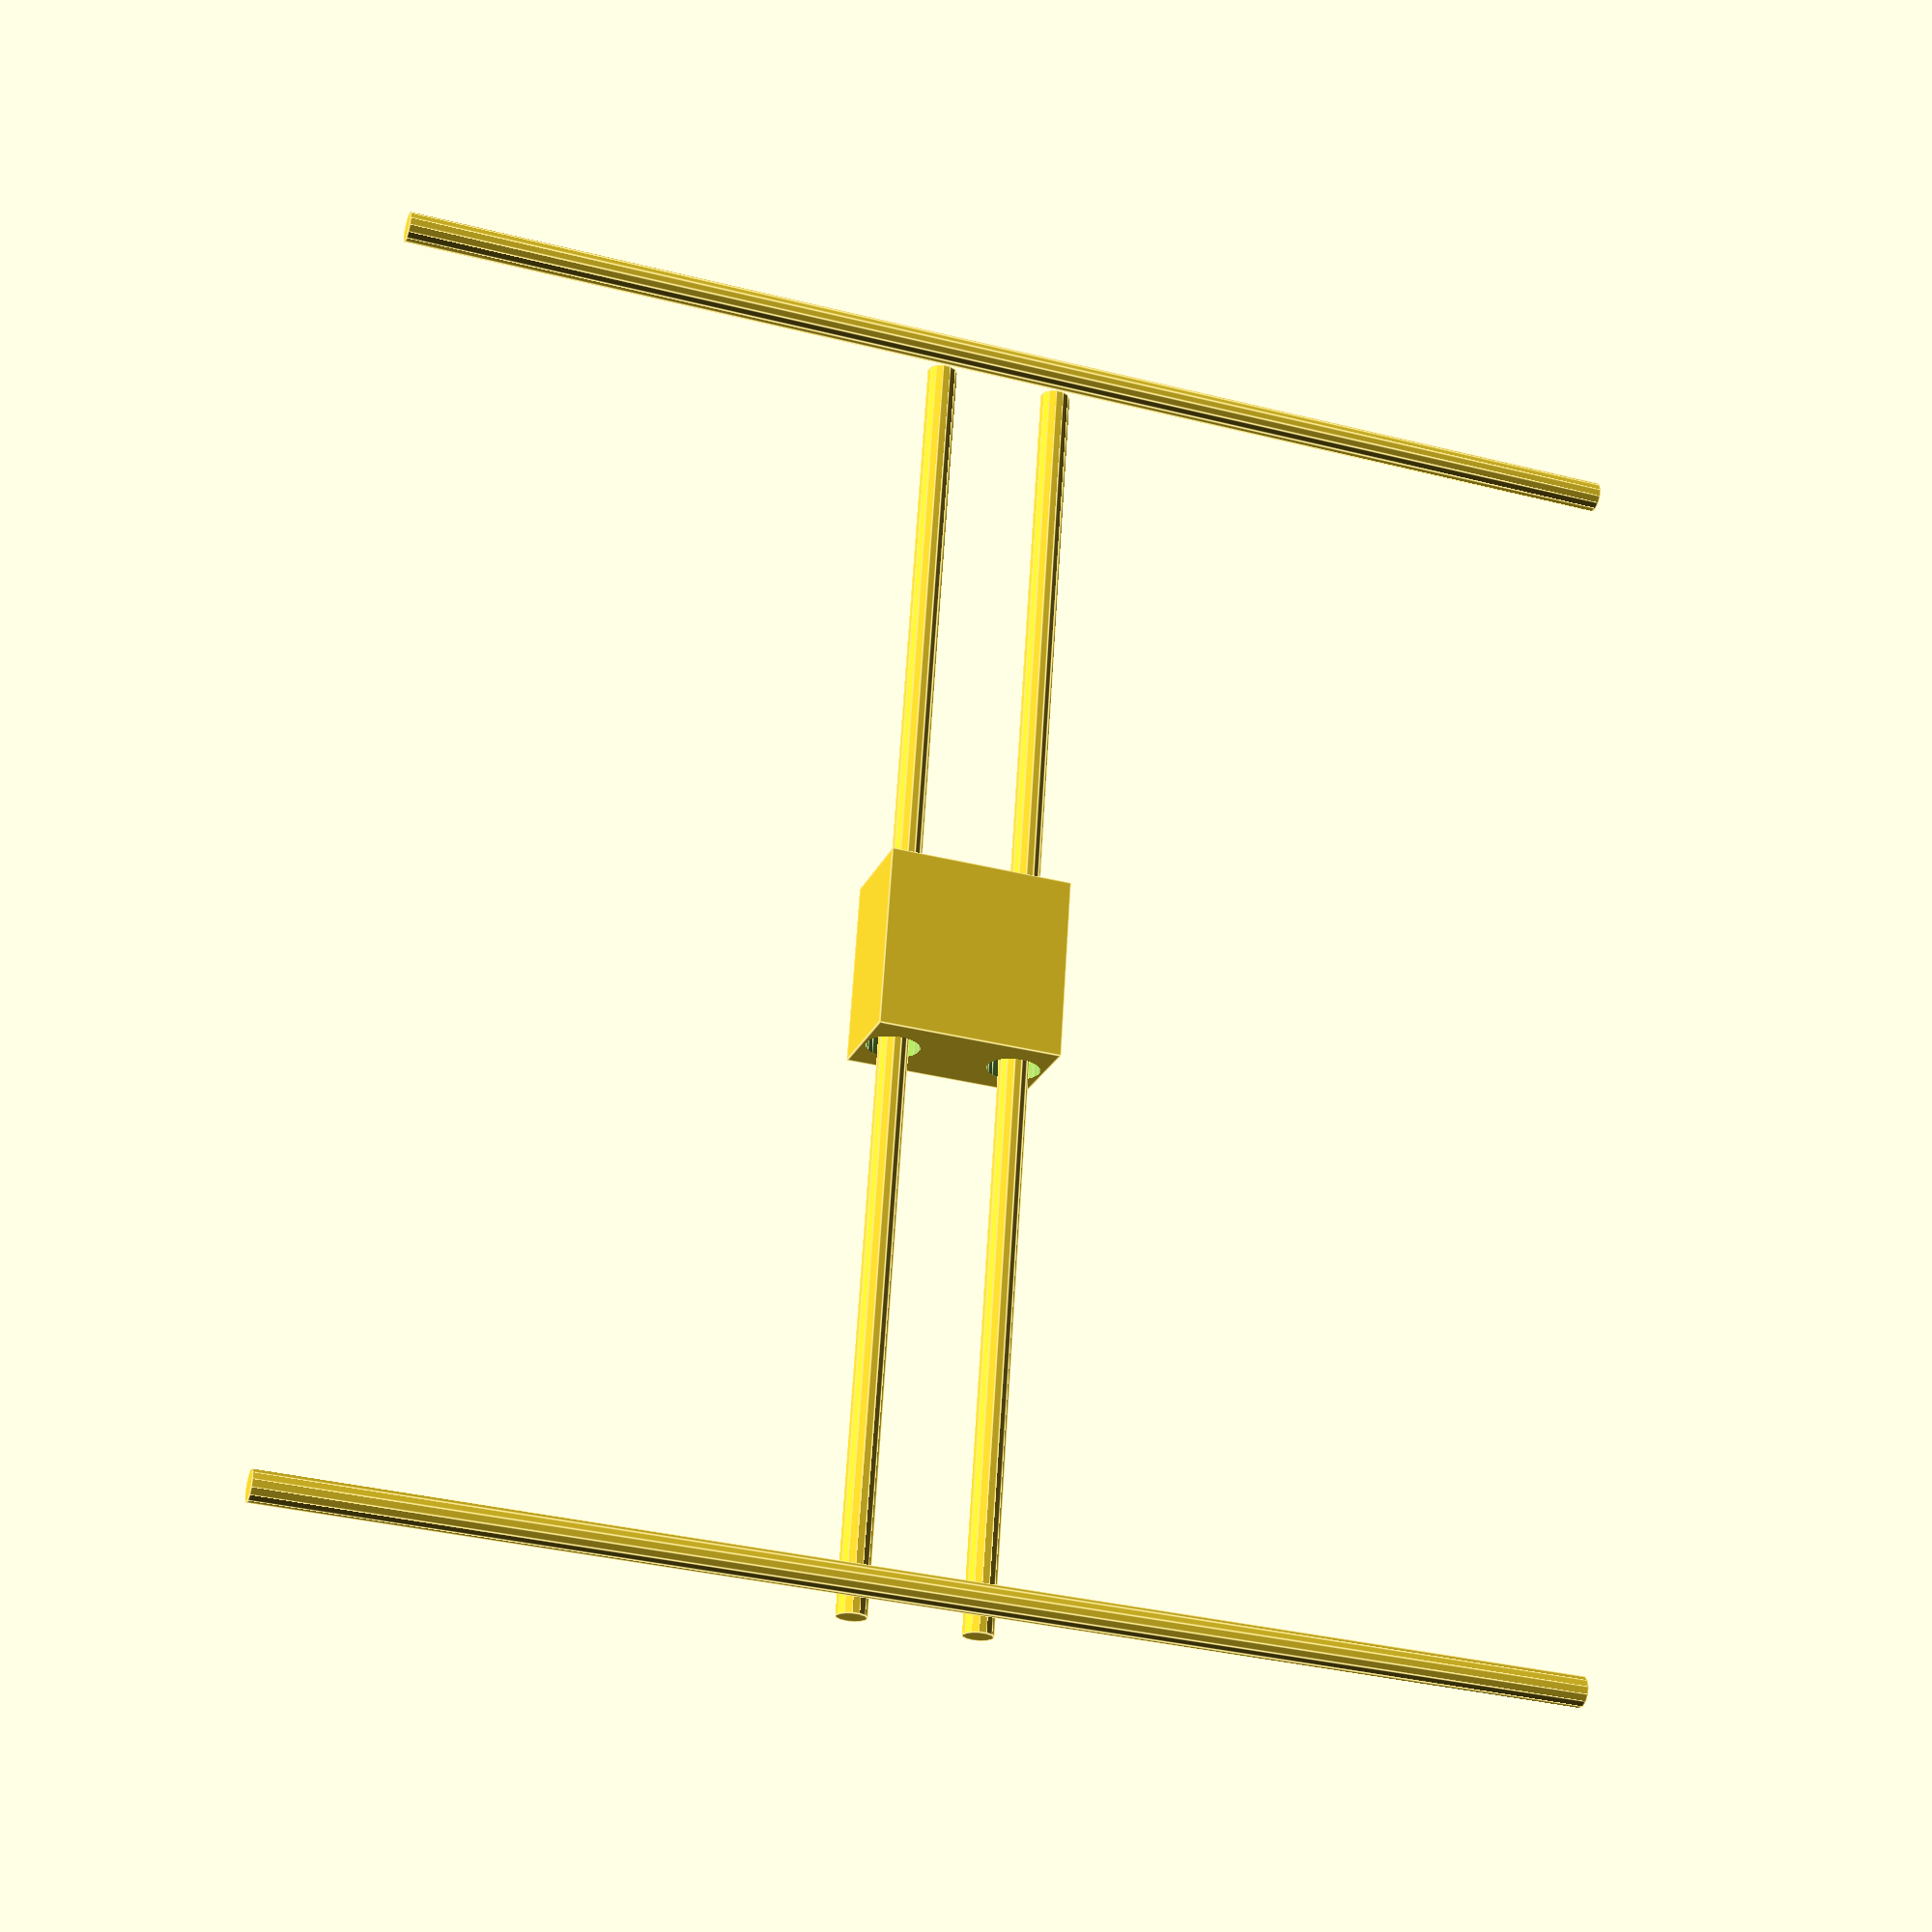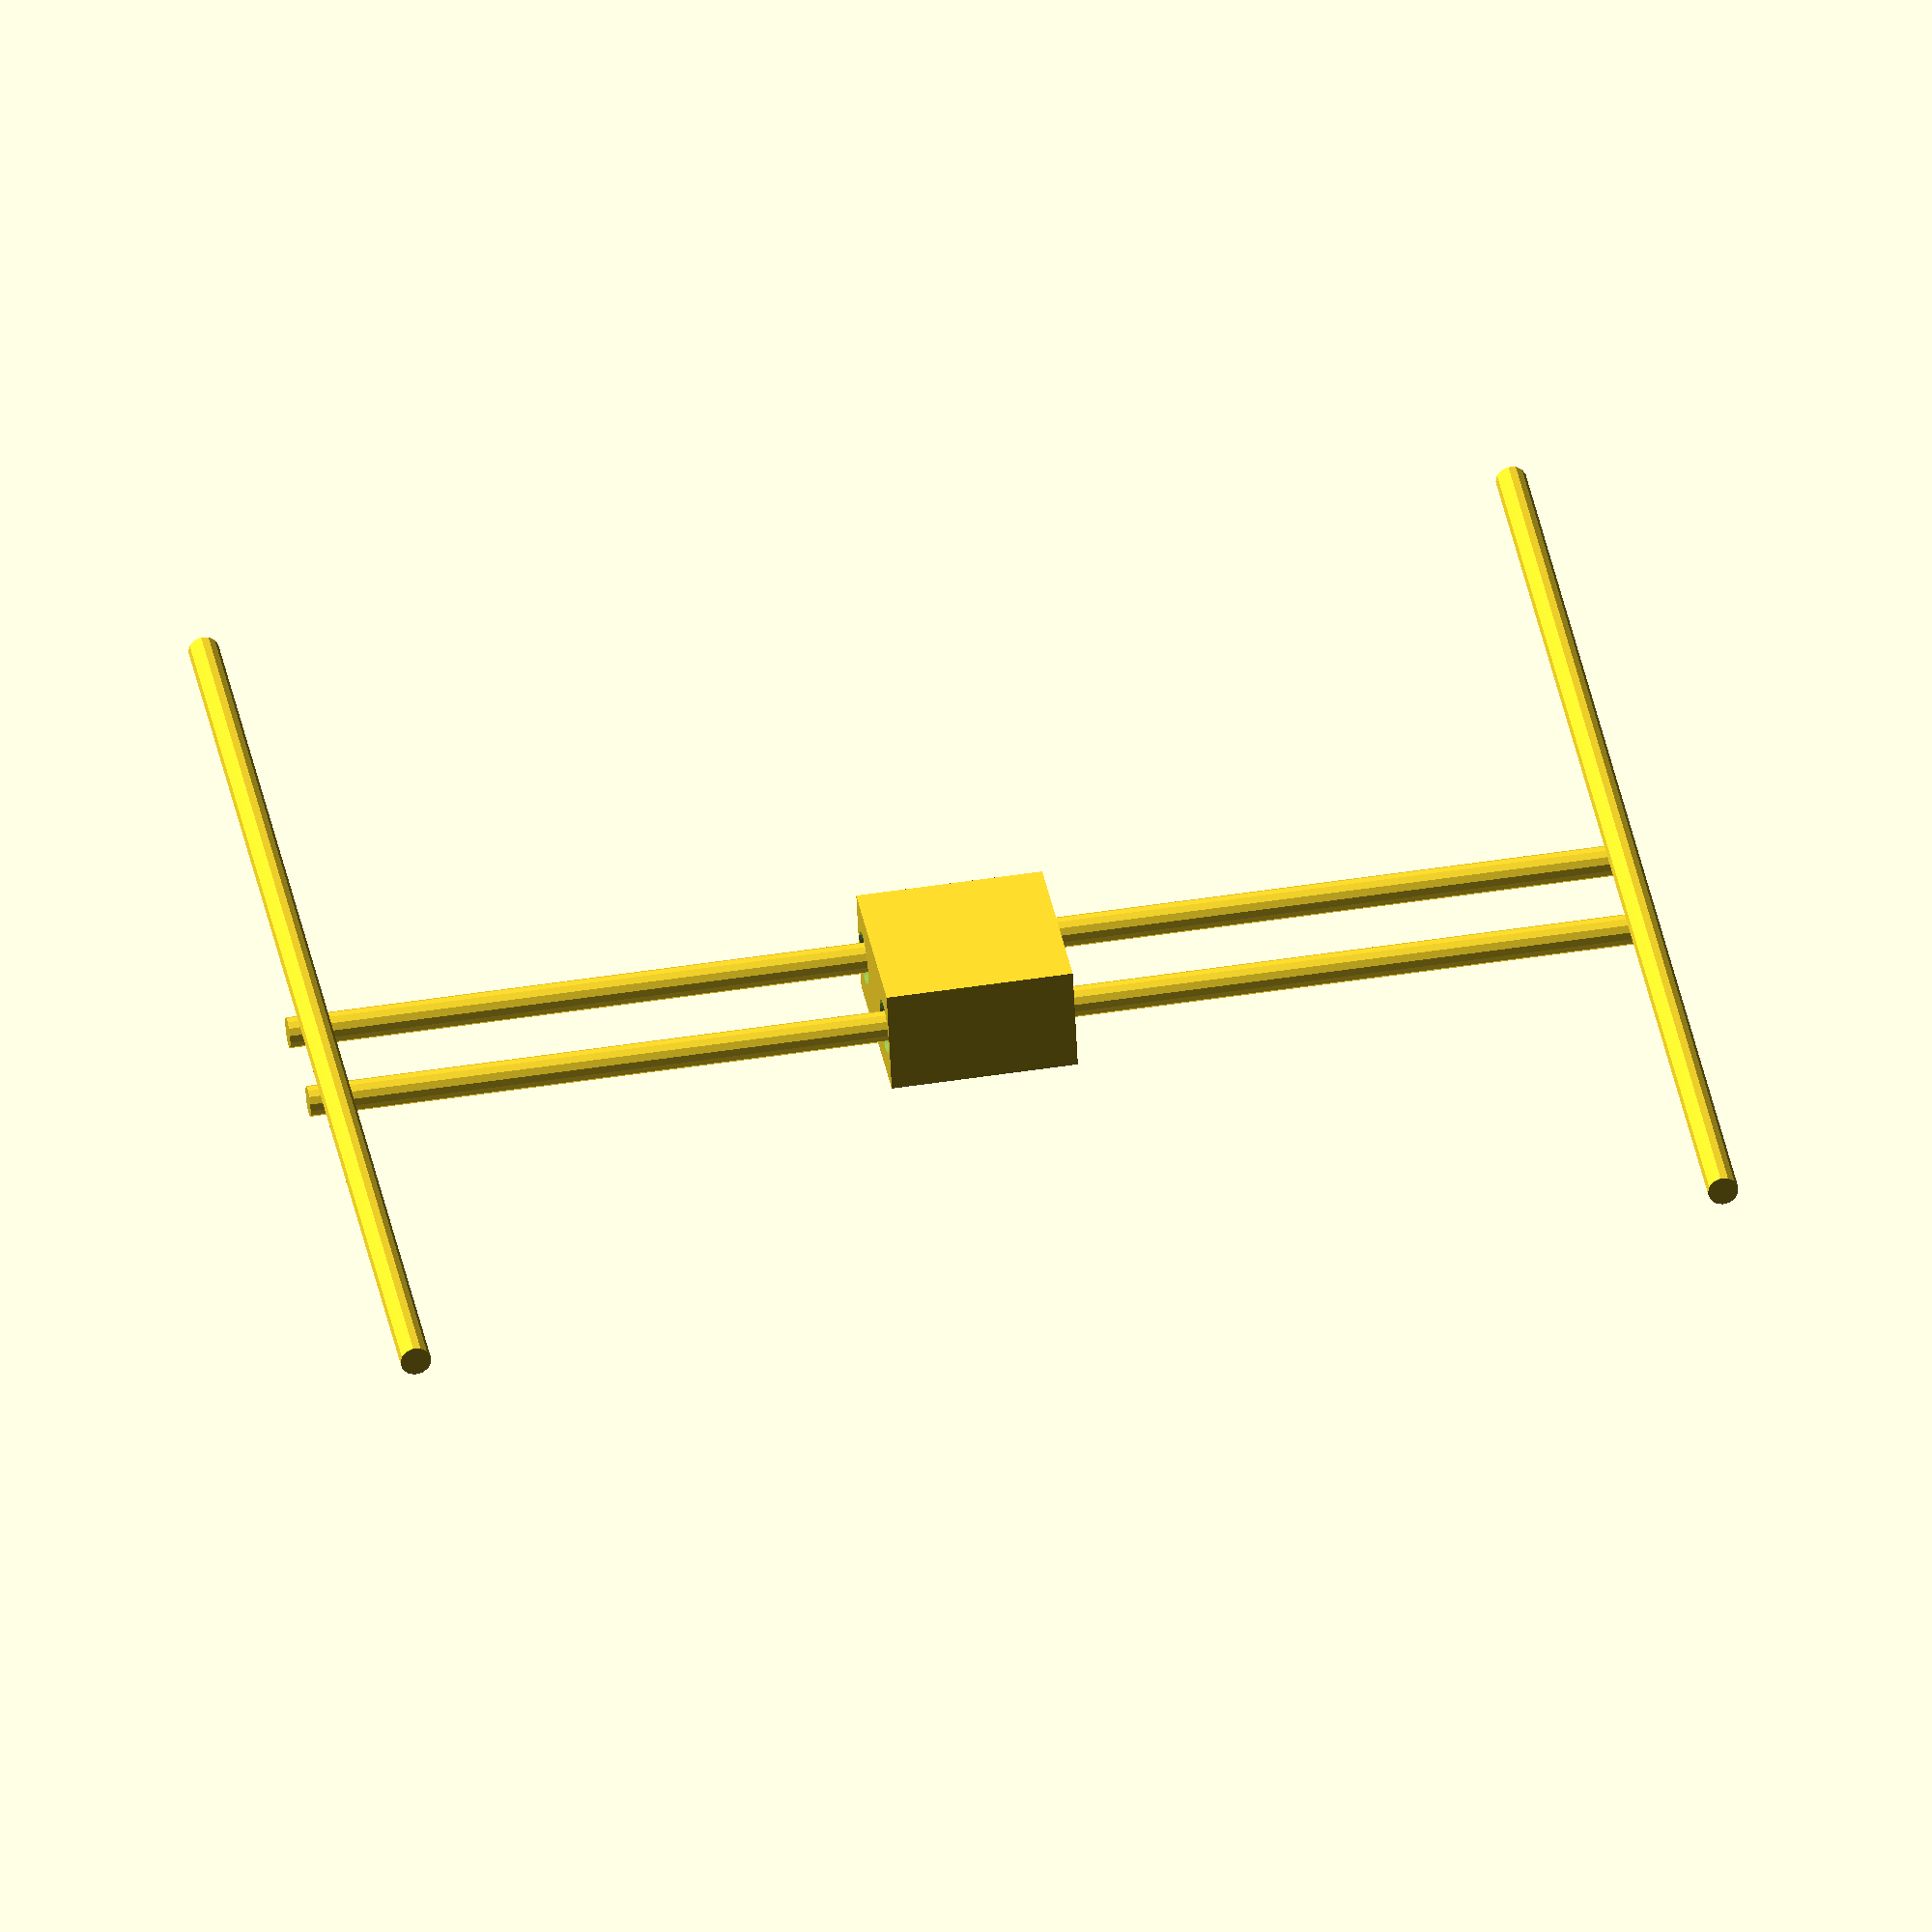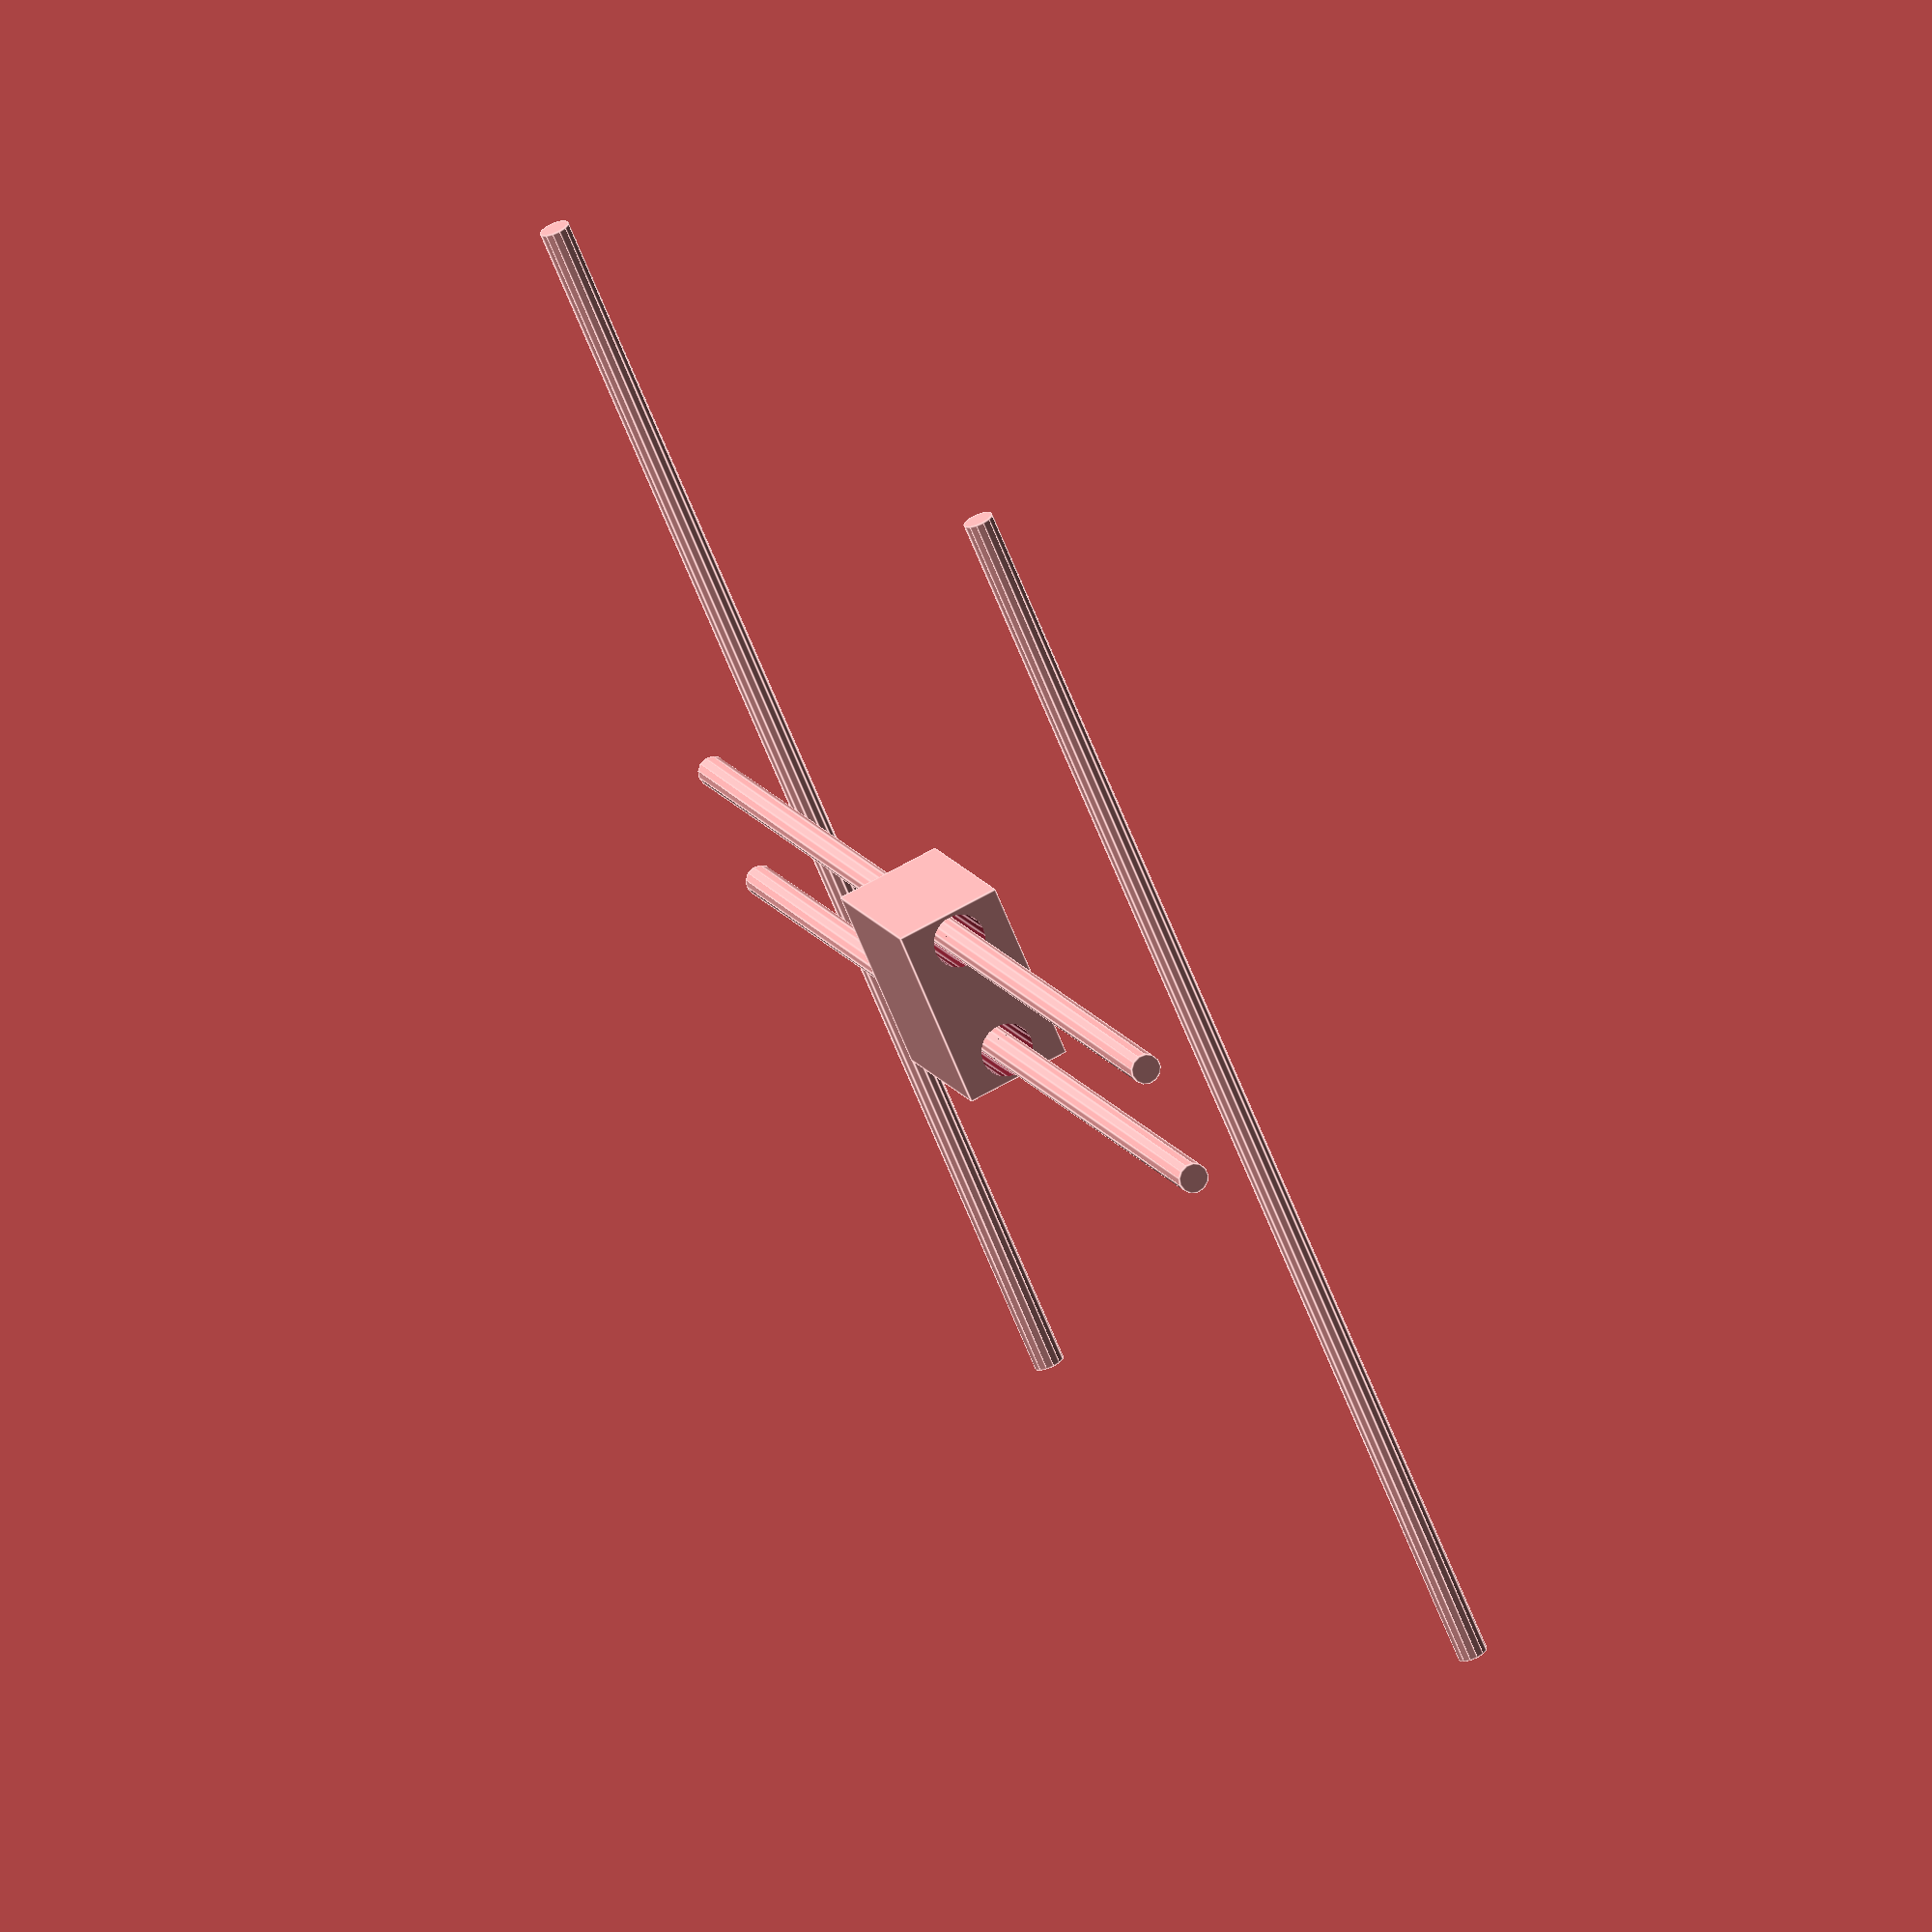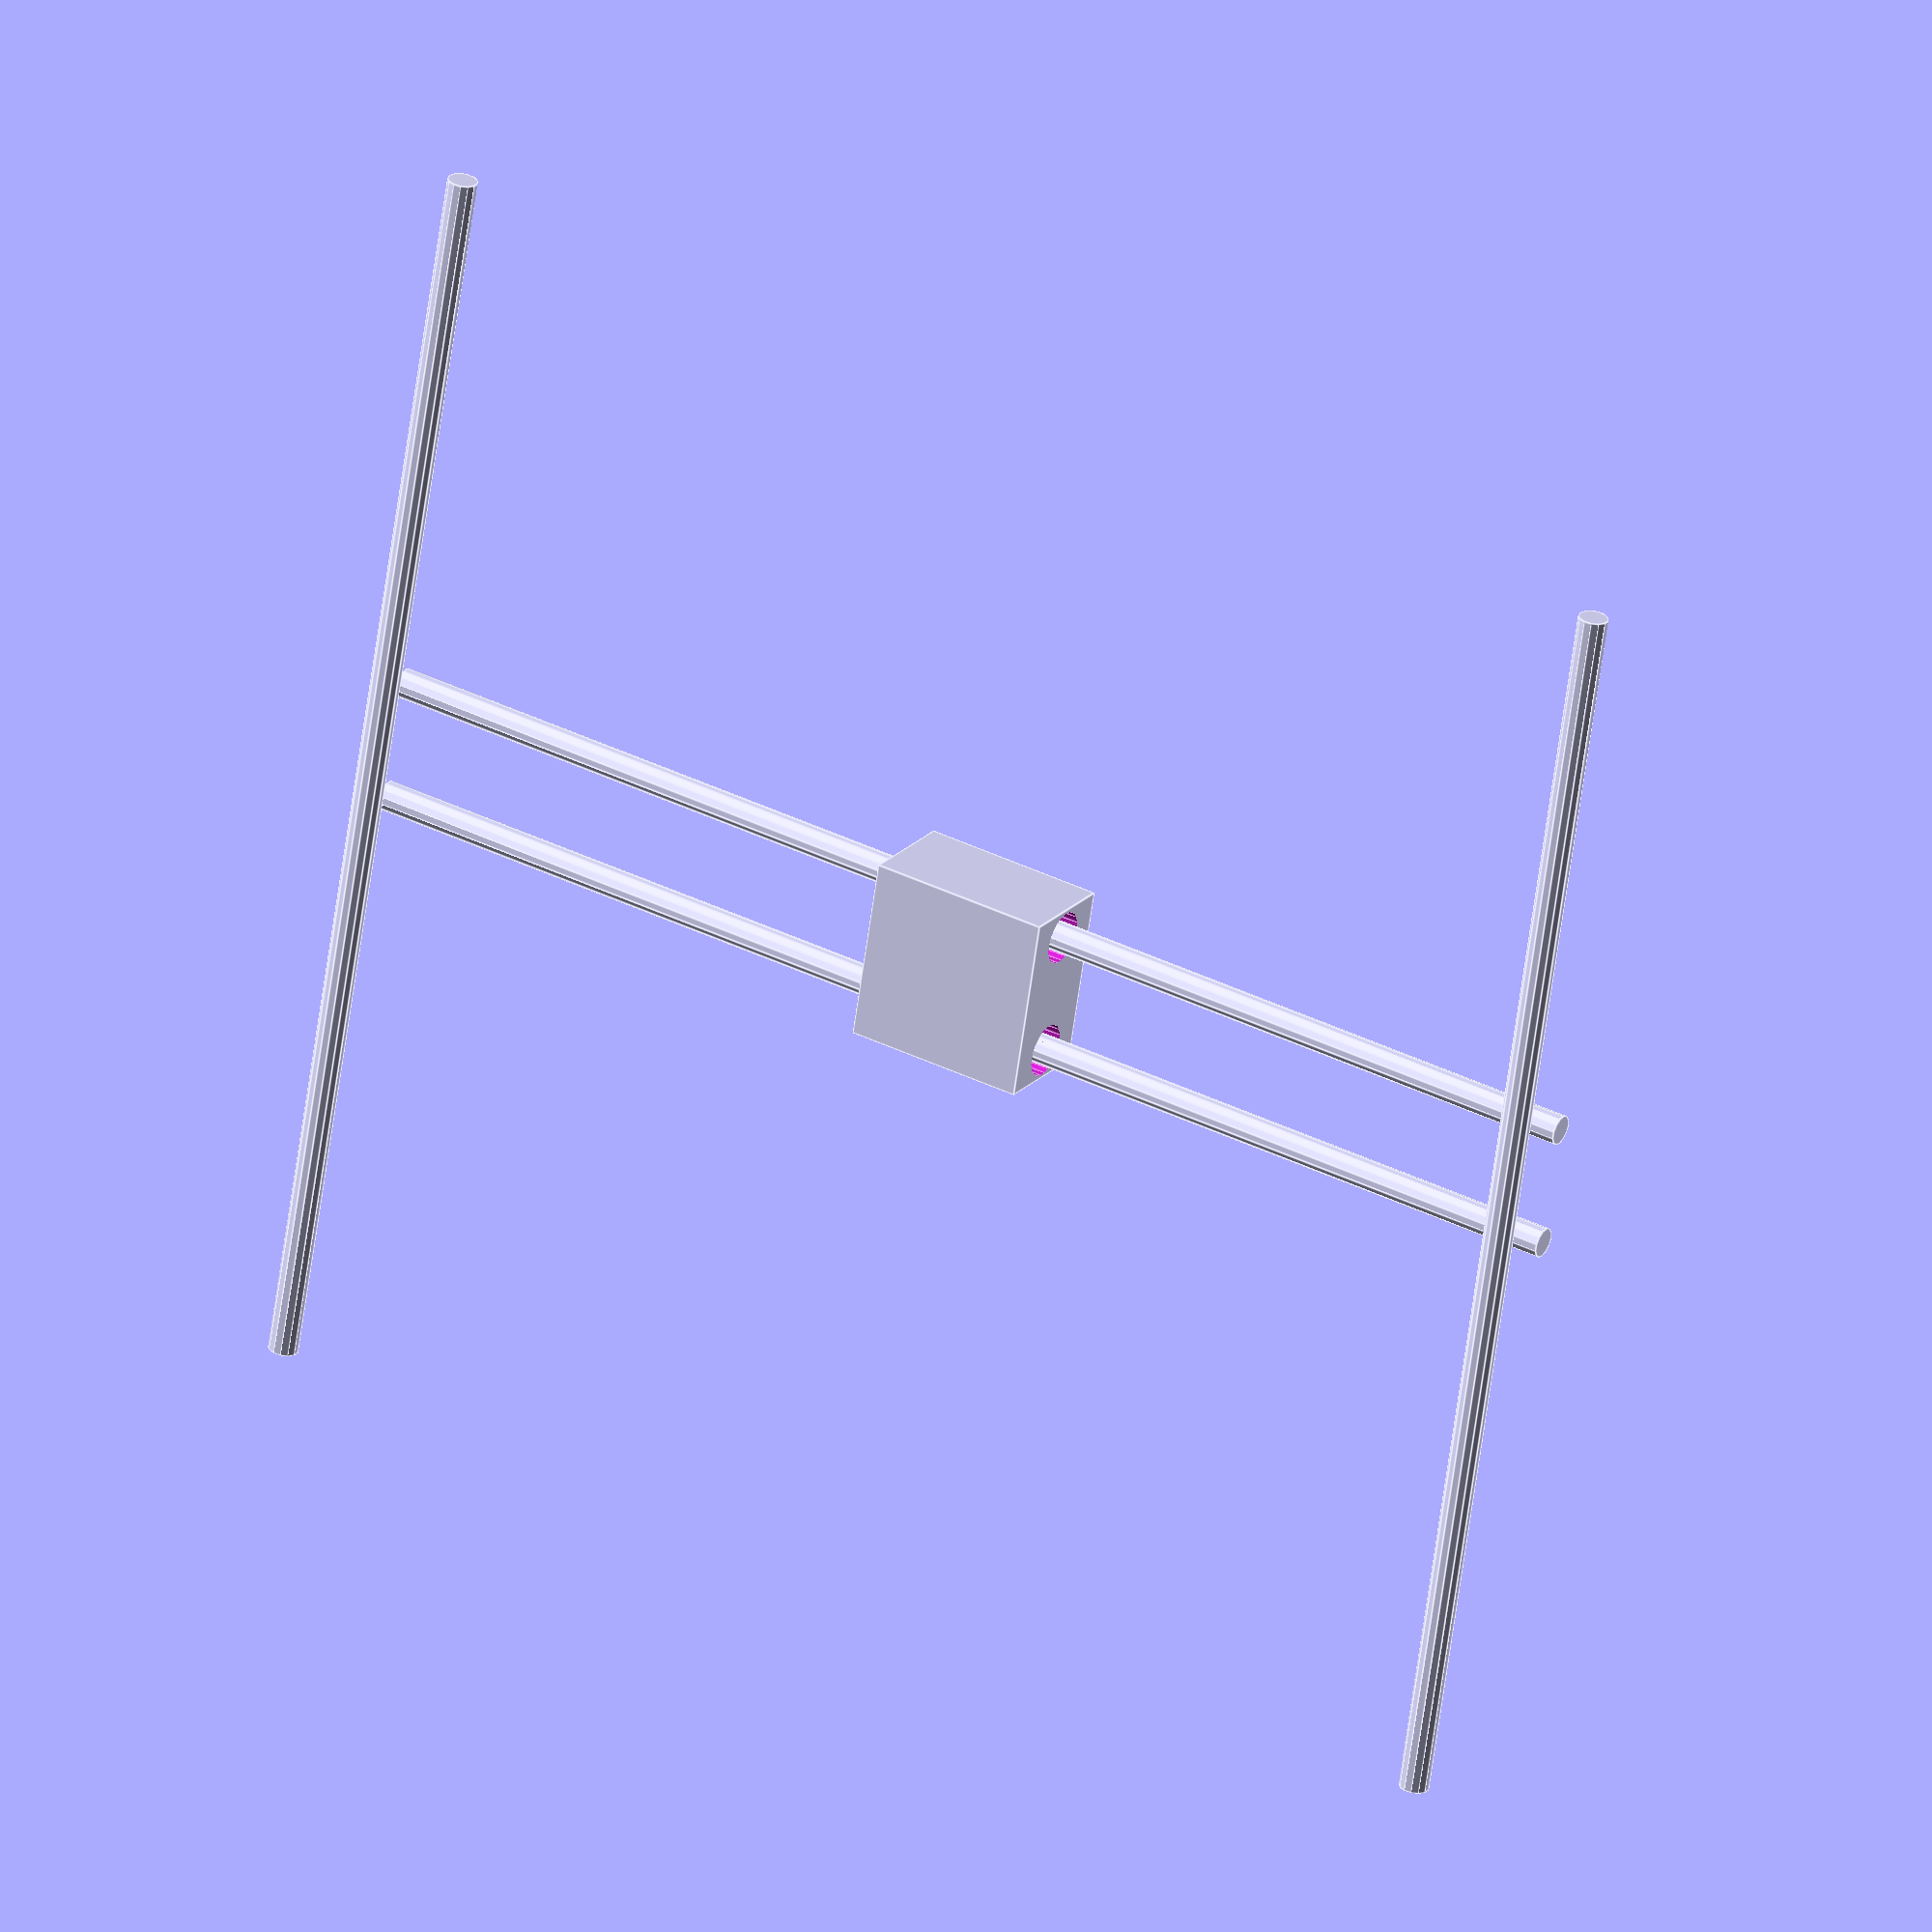
<openscad>


union() {
	union() {
		union() {
			union() {
				translate(v = [-170, 0, 0]) {
					rotate(a = [90, 0, 0]) {
						translate(v = [0, 0, -168]) {
							cylinder(h = 337, r = 4);
						}
					}
				}
				translate(v = [170, 0, 0]) {
					rotate(a = [90, 0, 0]) {
						translate(v = [0, 0, -168]) {
							cylinder(h = 337, r = 4);
						}
					}
				}
			}
			translate(v = [0, 0, -18]) {
				translate(v = [0, -16.2000000000, 0]) {
					rotate(a = [0, 90, 0]) {
						translate(v = [0, 0, -174]) {
							cylinder(h = 348, r = 4);
						}
					}
				}
			}
		}
		translate(v = [0, 0, -18]) {
			translate(v = [0, 16.2000000000, 0]) {
				rotate(a = [0, 90, 0]) {
					translate(v = [0, 0, -174]) {
						cylinder(h = 348, r = 4);
					}
				}
			}
		}
	}
	translate(v = [0, 0, -18]) {
		difference() {
			difference() {
				cube(center = true, size = [48.4000000000, 48.4000000000, 28]);
				translate(v = [0, -16.2000000000, 0]) {
					rotate(a = [0, 90, 0]) {
						cylinder(h = 50.4000000000, r = 7, center = true);
					}
				}
			}
			translate(v = [0, 16.2000000000, 0]) {
				rotate(a = [0, 90, 0]) {
					cylinder(h = 50.4000000000, r = 7, center = true);
				}
			}
		}
	}
}

</openscad>
<views>
elev=22.5 azim=273.7 roll=341.4 proj=p view=edges
elev=236.3 azim=350.7 roll=177.3 proj=o view=wireframe
elev=113.0 azim=49.7 roll=299.6 proj=o view=edges
elev=158.5 azim=9.1 roll=149.7 proj=o view=edges
</views>
